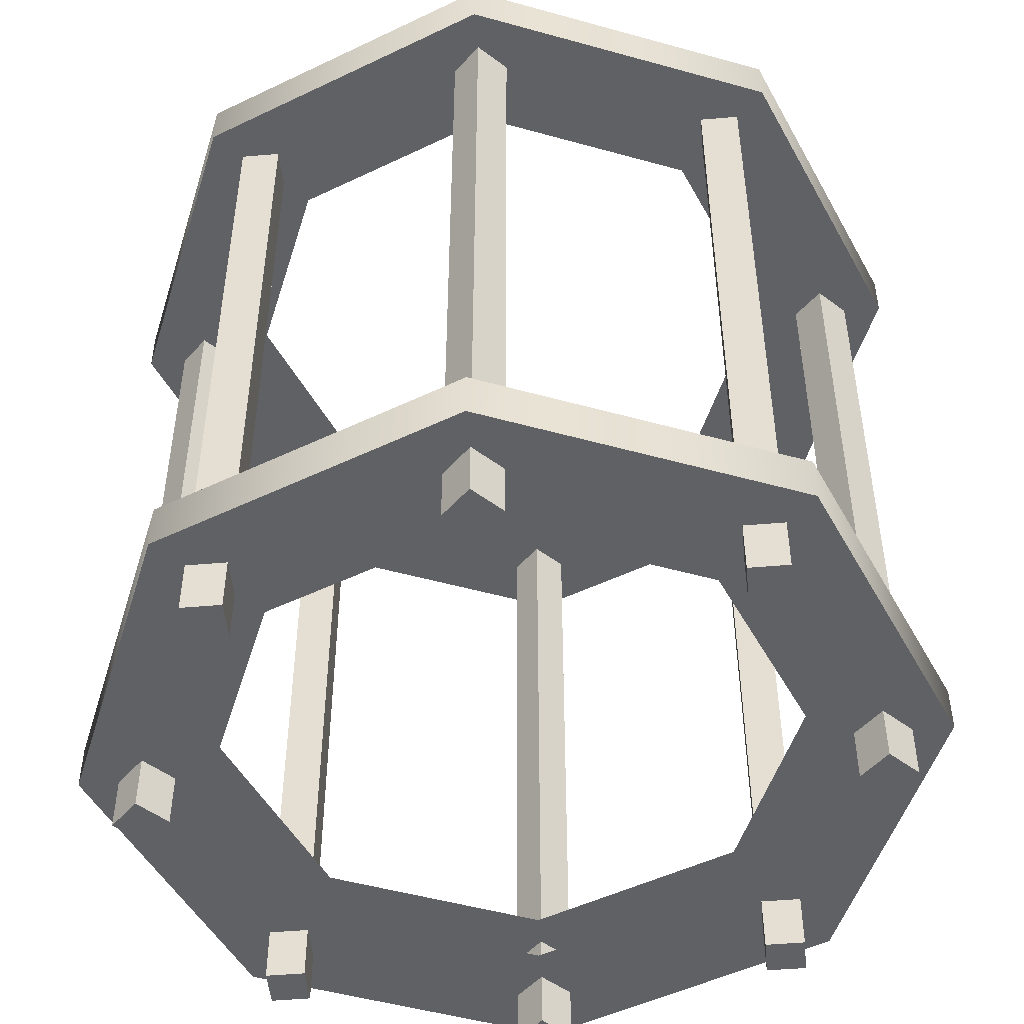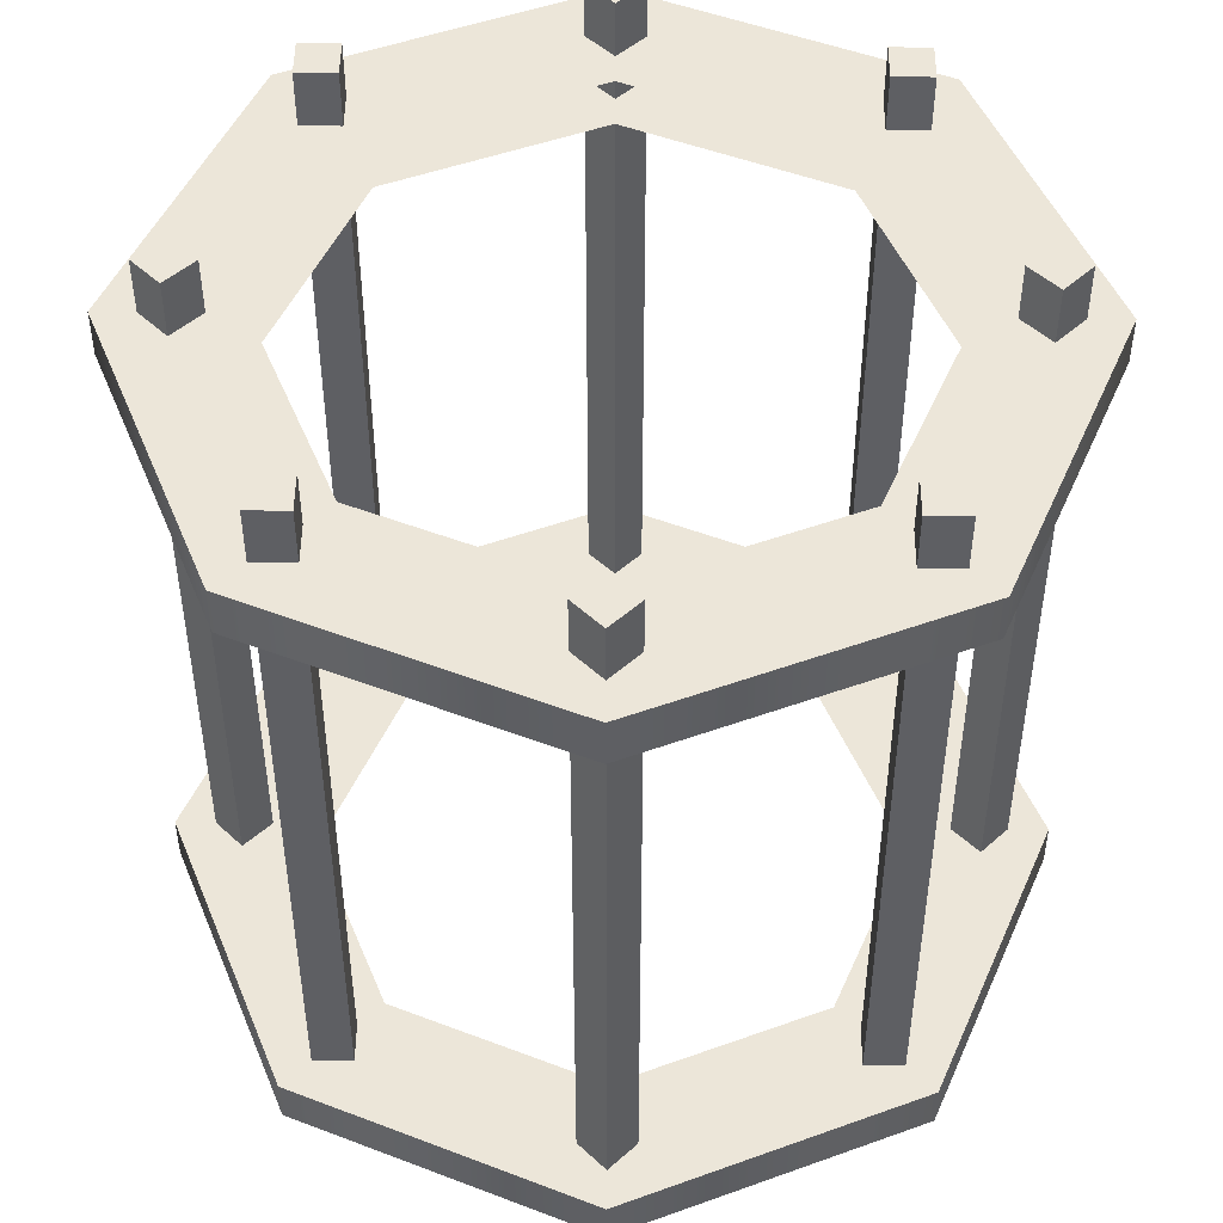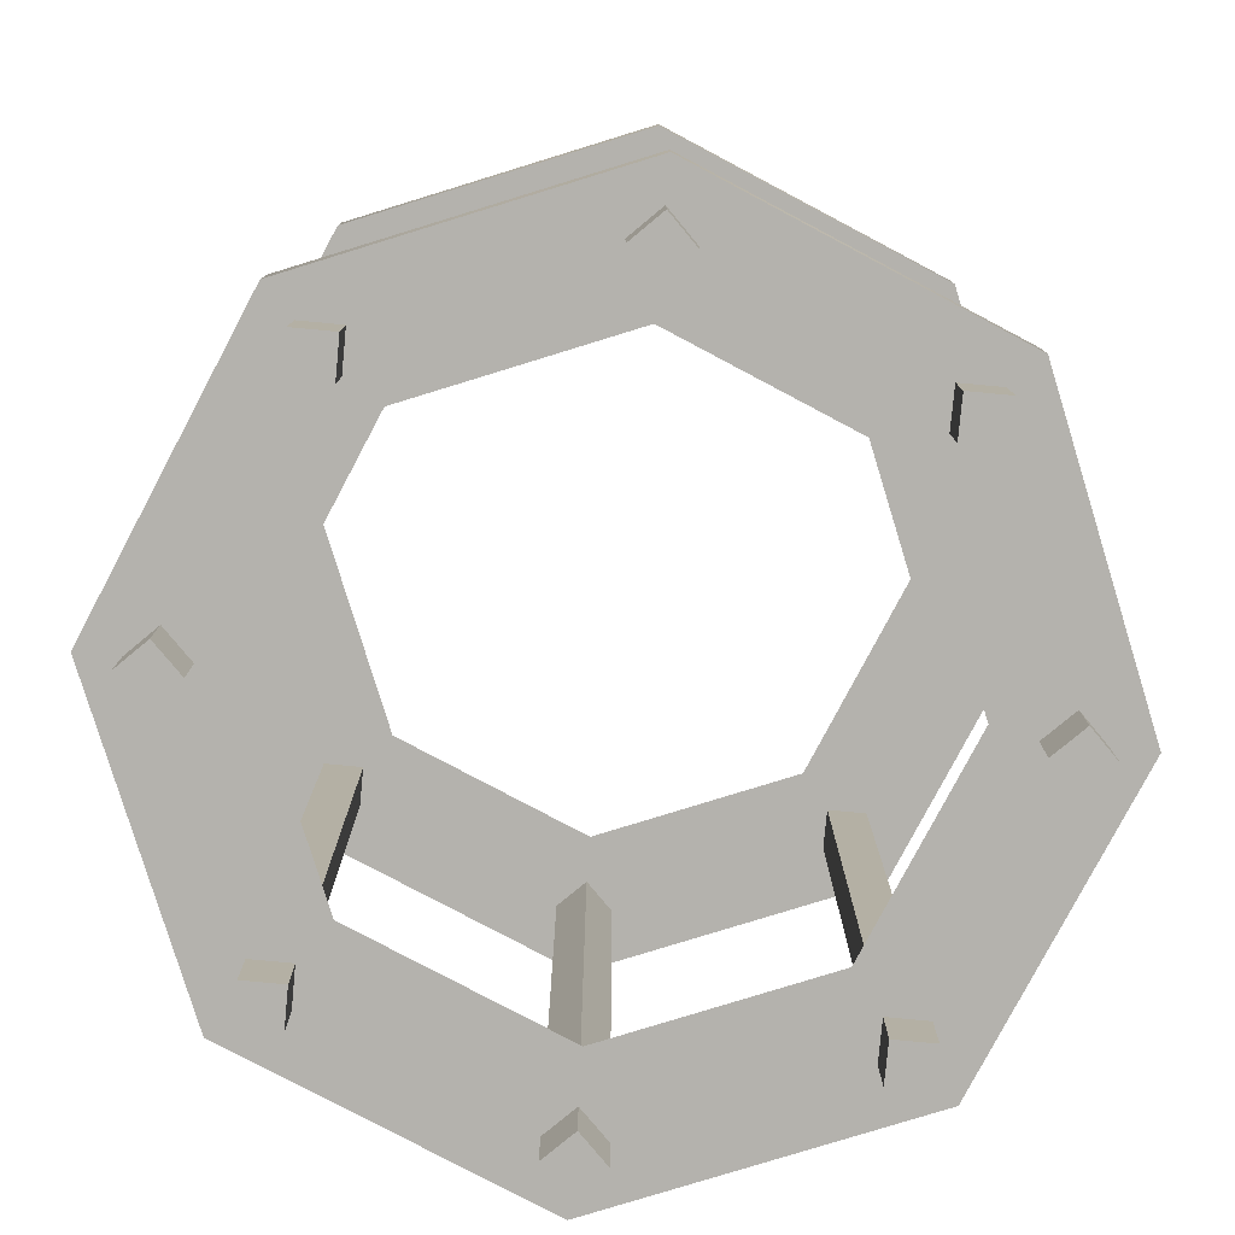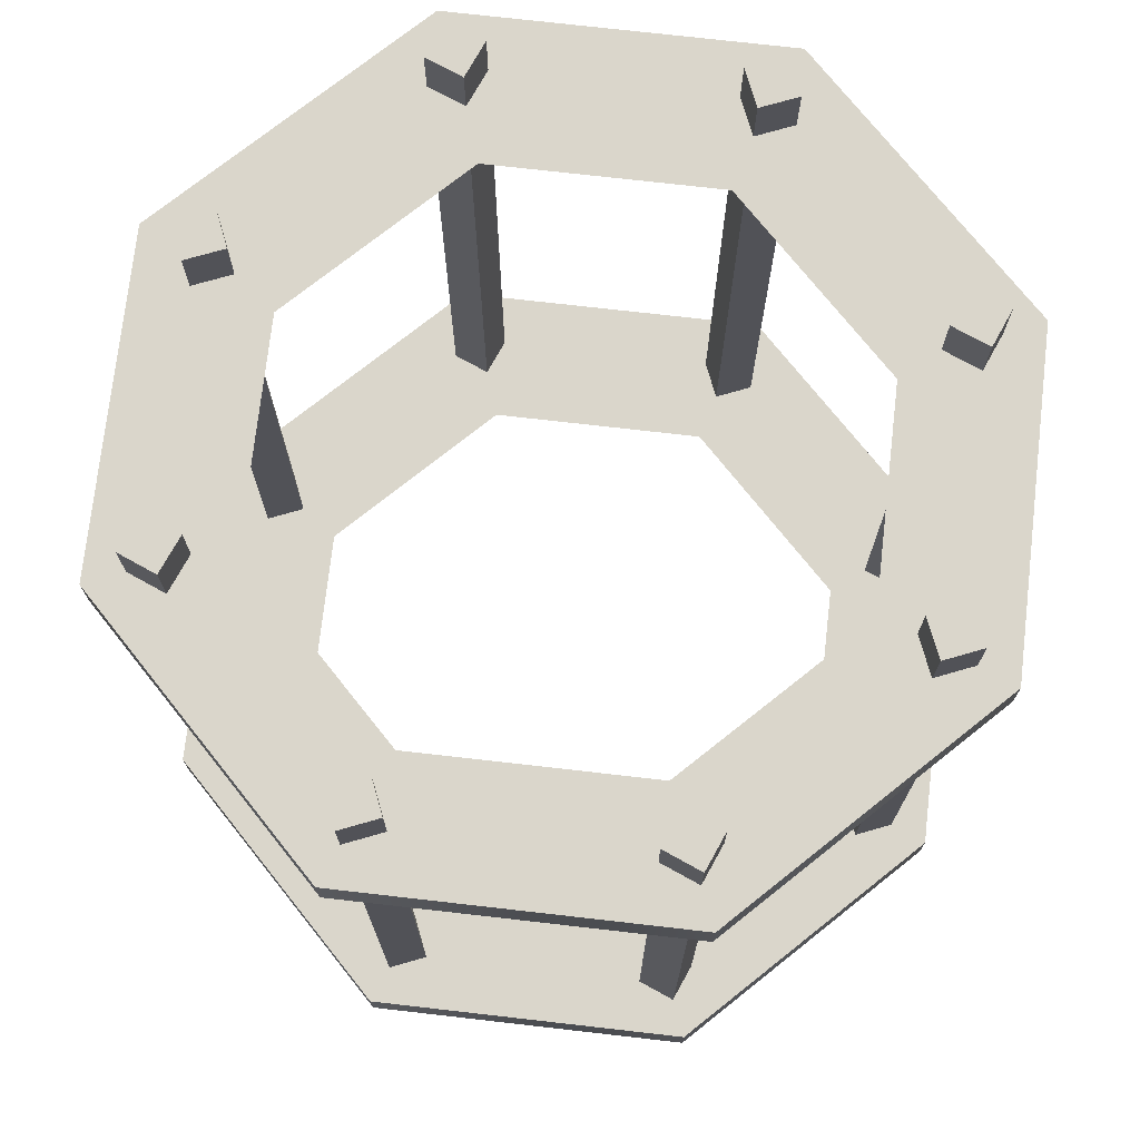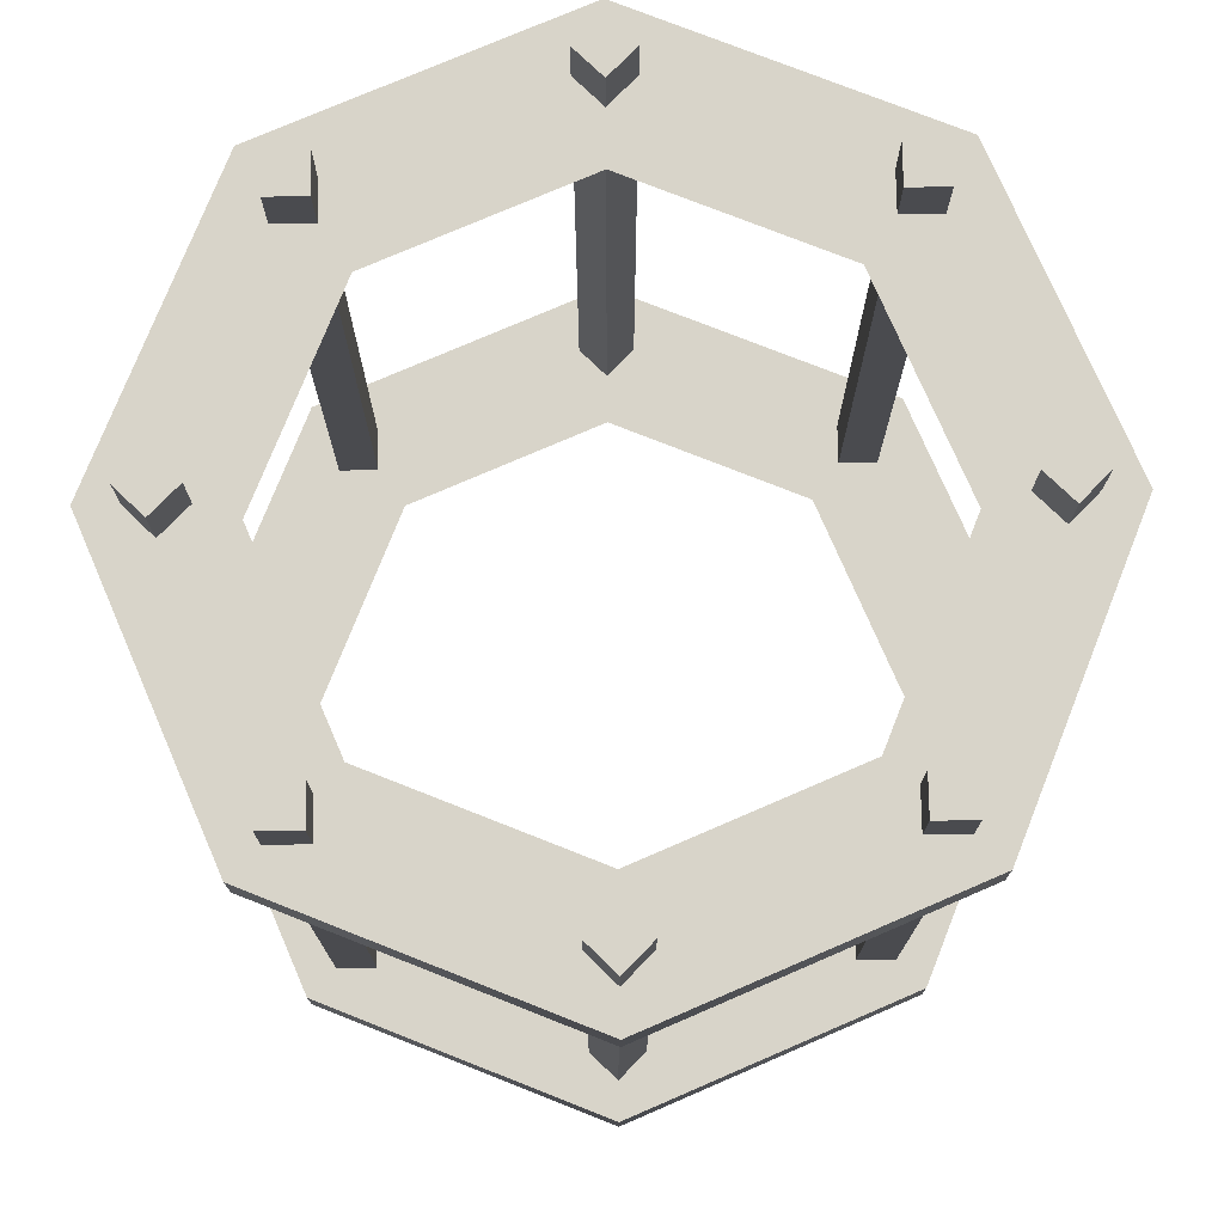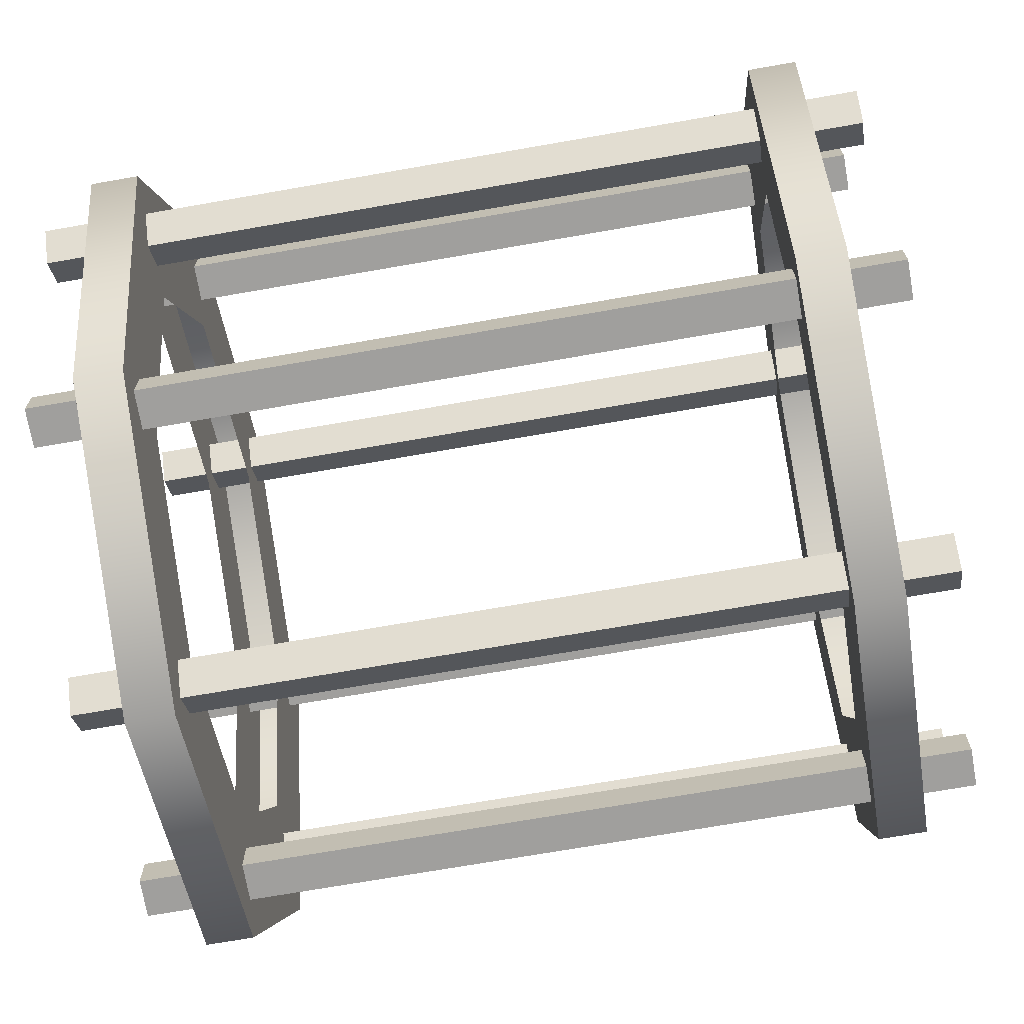
<metadata>
{"format":"obj","ext":"obj","renderer":"f3d","projection":"perspective","resolution":1024,"background":"white","views":[{"elev":-49.8,"azim":5.4,"up":"+Y"},{"elev":48.9,"azim":90.6,"up":"+Y"},{"elev":-79.6,"azim":129.6,"up":"+Y"},{"elev":74.0,"azim":-151.0,"up":"+Y"},{"elev":75.7,"azim":-0.9,"up":"+Y"},{"elev":-71.3,"azim":-80.1,"up":"+Z"}]}
</metadata>
<code>
g default
v 0.1834 0.2783 0.1834
v -0 0.2783 0.2594
v -0.1834 0.2783 0.1834
v -0.2594 0.2783 0
v -0.1834 0.2783 -0.1834
v -0 0.2783 -0.2594
v 0.1834 0.2783 -0.1834
v 0.2594 0.2783 0
v 0.1834 0.3206 0.1834
v 0.2594 0.3206 0
v 0.1834 0.3206 -0.1834
v -0 0.3206 -0.2594
v -0.1834 0.3206 -0.1834
v -0.2594 0.3206 0
v -0.1834 0.3206 0.1834
v -0 0.3206 0.2594
v 0.2641 0.3206 0.2641
v 0.3734 0.3206 0
v 0.2641 0.2783 0.2641
v 0.3734 0.2783 0
v 0.2641 0.3206 -0.2641
v 0.2641 0.2783 -0.2641
v -0 0.3206 -0.3734
v -0 0.2783 -0.3734
v -0.2641 0.3206 -0.2641
v -0.2641 0.2783 -0.2641
v -0.3734 0.3206 0
v -0.3734 0.2783 0
v -0.2641 0.3206 0.2641
v -0.2641 0.2783 0.2641
v -0 0.3206 0.3734
v -0 0.2783 0.3734
v 0.2046 -0.3715 -0.2046
v 0.2393 -0.3715 -0.2046
v 0.2393 -0.3715 -0.2393
v 0.2046 -0.3715 -0.2393
v 0.2046 0.3715 -0.2046
v 0.2393 0.3715 -0.2046
v 0.2393 0.3715 -0.2393
v 0.2046 0.3715 -0.2393
v 0.2219 -0.3715 -0.2219
v 0.2219 0.3715 -0.2219
v -0.2046 -0.3715 0.2046
v -0.2393 -0.3715 0.2046
v -0.2393 -0.3715 0.2393
v -0.2046 -0.3715 0.2393
v -0.2046 0.3715 0.2046
v -0.2393 0.3715 0.2046
v -0.2393 0.3715 0.2393
v -0.2046 0.3715 0.2393
v -0.2219 -0.3715 0.2219
v -0.2219 0.3715 0.2219
v -0.2046 -0.3715 -0.2046
v -0.2046 -0.3715 -0.2393
v -0.2393 -0.3715 -0.2393
v -0.2393 -0.3715 -0.2046
v -0.2046 0.3715 -0.2046
v -0.2046 0.3715 -0.2393
v -0.2393 0.3715 -0.2393
v -0.2393 0.3715 -0.2046
v -0.2219 -0.3715 -0.2219
v -0.2219 0.3715 -0.2219
v 0.2046 -0.3715 0.2046
v 0.2046 -0.3715 0.2393
v 0.2393 -0.3715 0.2393
v 0.2393 -0.3715 0.2046
v 0.2046 0.3715 0.2046
v 0.2046 0.3715 0.2393
v 0.2393 0.3715 0.2393
v 0.2393 0.3715 0.2046
v 0.2219 -0.3715 0.2219
v 0.2219 0.3715 0.2219
v 0.2894 -0.3715 0
v 0.3139 -0.3715 0.02449
v 0.3384 -0.3715 0
v 0.3139 -0.3715 -0.02449
v 0.2894 0.3715 0
v 0.3139 0.3715 0.02449
v 0.3384 0.3715 0
v 0.3139 0.3715 -0.02449
v 0.3139 -0.3715 0
v 0.3139 0.3715 0
v -0.2894 -0.3715 0
v -0.3139 -0.3715 -0.02449
v -0.3384 -0.3715 0
v -0.3139 -0.3715 0.02449
v -0.2894 0.3715 0
v -0.3139 0.3715 -0.02449
v -0.3384 0.3715 0
v -0.3139 0.3715 0.02449
v -0.3139 -0.3715 0
v -0.3139 0.3715 0
v -0 -0.3715 -0.2894
v 0.02449 -0.3715 -0.3139
v -0 -0.3715 -0.3384
v -0.02449 -0.3715 -0.3139
v -0 0.3715 -0.2894
v 0.02449 0.3715 -0.3139
v -0 0.3715 -0.3384
v -0.02449 0.3715 -0.3139
v -0 -0.3715 -0.3139
v -0 0.3715 -0.3139
v -0 -0.3715 0.2894
v -0.02449 -0.3715 0.3139
v -0 -0.3715 0.3384
v 0.02449 -0.3715 0.3139
v -0 0.3715 0.2894
v -0.02449 0.3715 0.3139
v -0 0.3715 0.3384
v 0.02449 0.3715 0.3139
v -0 -0.3715 0.3139
v -0 0.3715 0.3139
v 0.1834 -0.3212 0.1834
v -0 -0.3212 0.2594
v -0.1834 -0.3212 0.1834
v -0.2594 -0.3212 0
v -0.1834 -0.3212 -0.1834
v -0 -0.3212 -0.2594
v 0.1834 -0.3212 -0.1834
v 0.2594 -0.3212 0
v 0.1834 -0.2789 0.1834
v 0.2594 -0.2789 0
v 0.1834 -0.2789 -0.1834
v -0 -0.2789 -0.2594
v -0.1834 -0.2789 -0.1834
v -0.2594 -0.2789 0
v -0.1834 -0.2789 0.1834
v -0 -0.2789 0.2594
v 0.2641 -0.2789 0.2641
v 0.3734 -0.2789 0
v 0.2641 -0.3212 0.2641
v 0.3734 -0.3212 0
v 0.2641 -0.2789 -0.2641
v 0.2641 -0.3212 -0.2641
v -0 -0.2789 -0.3734
v -0 -0.3212 -0.3734
v -0.2641 -0.2789 -0.2641
v -0.2641 -0.3212 -0.2641
v -0.3734 -0.2789 0
v -0.3734 -0.3212 0
v -0.2641 -0.2789 0.2641
v -0.2641 -0.3212 0.2641
v -0 -0.2789 0.3734
v -0 -0.3212 0.3734
g pCylinder19
f 18 17 19 20
f 21 18 20 22
f 23 21 22 24
f 25 23 24 26
f 27 25 26 28
f 29 27 28 30
f 31 29 30 32
f 17 31 32 19
f 10 9 17 18
f 1 8 20 19
f 11 10 18 21
f 8 7 22 20
f 12 11 21 23
f 7 6 24 22
f 13 12 23 25
f 6 5 26 24
f 14 13 25 27
f 5 4 28 26
f 15 14 27 29
f 4 3 30 28
f 16 15 29 31
f 3 2 32 30
f 9 16 31 17
f 2 1 19 32
f 33 34 38 37
f 34 35 39 38
f 35 36 40 39
f 36 33 37 40
f 34 33 41
f 35 34 41
f 36 35 41
f 33 36 41
f 37 38 42
f 38 39 42
f 39 40 42
f 40 37 42
f 43 44 48 47
f 44 45 49 48
f 45 46 50 49
f 46 43 47 50
f 44 43 51
f 45 44 51
f 46 45 51
f 43 46 51
f 47 48 52
f 48 49 52
f 49 50 52
f 50 47 52
f 53 54 58 57
f 54 55 59 58
f 55 56 60 59
f 56 53 57 60
f 54 53 61
f 55 54 61
f 56 55 61
f 53 56 61
f 57 58 62
f 58 59 62
f 59 60 62
f 60 57 62
f 63 64 68 67
f 64 65 69 68
f 65 66 70 69
f 66 63 67 70
f 64 63 71
f 65 64 71
f 66 65 71
f 63 66 71
f 67 68 72
f 68 69 72
f 69 70 72
f 70 67 72
f 73 74 78 77
f 74 75 79 78
f 75 76 80 79
f 76 73 77 80
f 74 73 81
f 75 74 81
f 76 75 81
f 73 76 81
f 77 78 82
f 78 79 82
f 79 80 82
f 80 77 82
f 83 84 88 87
f 84 85 89 88
f 85 86 90 89
f 86 83 87 90
f 84 83 91
f 85 84 91
f 86 85 91
f 83 86 91
f 87 88 92
f 88 89 92
f 89 90 92
f 90 87 92
f 93 94 98 97
f 94 95 99 98
f 95 96 100 99
f 96 93 97 100
f 94 93 101
f 95 94 101
f 96 95 101
f 93 96 101
f 97 98 102
f 98 99 102
f 99 100 102
f 100 97 102
f 103 104 108 107
f 104 105 109 108
f 105 106 110 109
f 106 103 107 110
f 104 103 111
f 105 104 111
f 106 105 111
f 103 106 111
f 107 108 112
f 108 109 112
f 109 110 112
f 110 107 112
f 130 129 131 132
f 133 130 132 134
f 135 133 134 136
f 137 135 136 138
f 139 137 138 140
f 141 139 140 142
f 143 141 142 144
f 129 143 144 131
f 122 121 129 130
f 113 120 132 131
f 123 122 130 133
f 120 119 134 132
f 124 123 133 135
f 119 118 136 134
f 125 124 135 137
f 118 117 138 136
f 126 125 137 139
f 117 116 140 138
f 127 126 139 141
f 116 115 142 140
f 128 127 141 143
f 115 114 144 142
f 121 128 143 129
f 114 113 131 144

</code>
